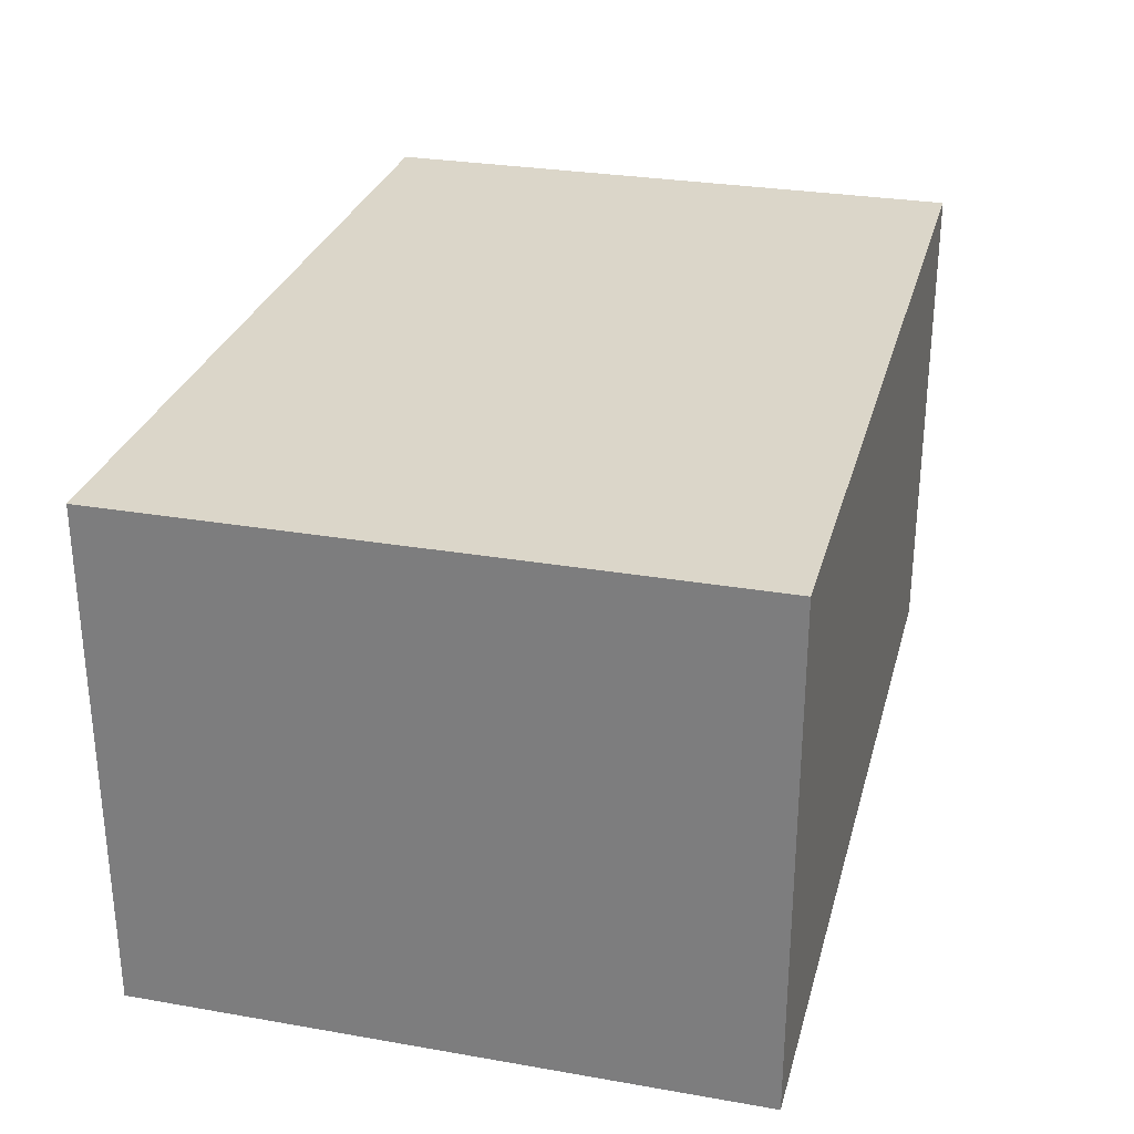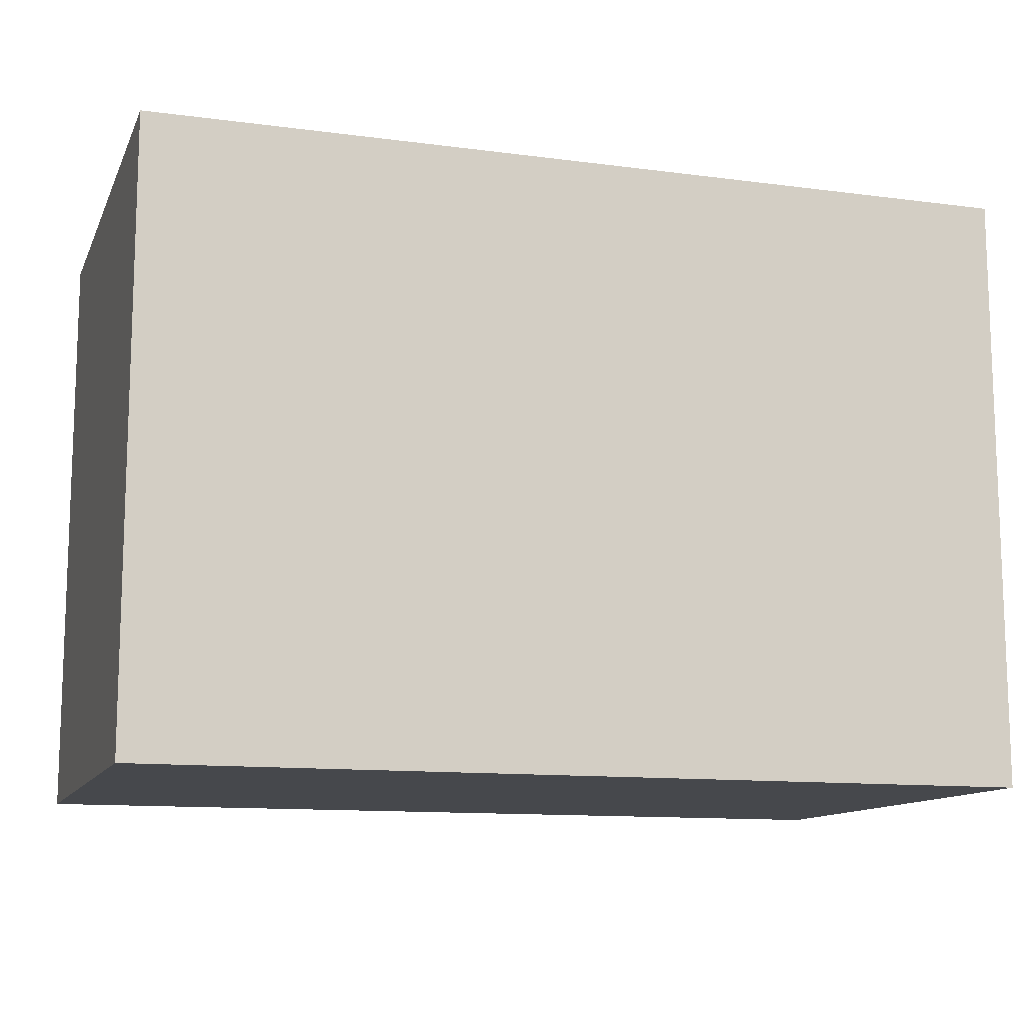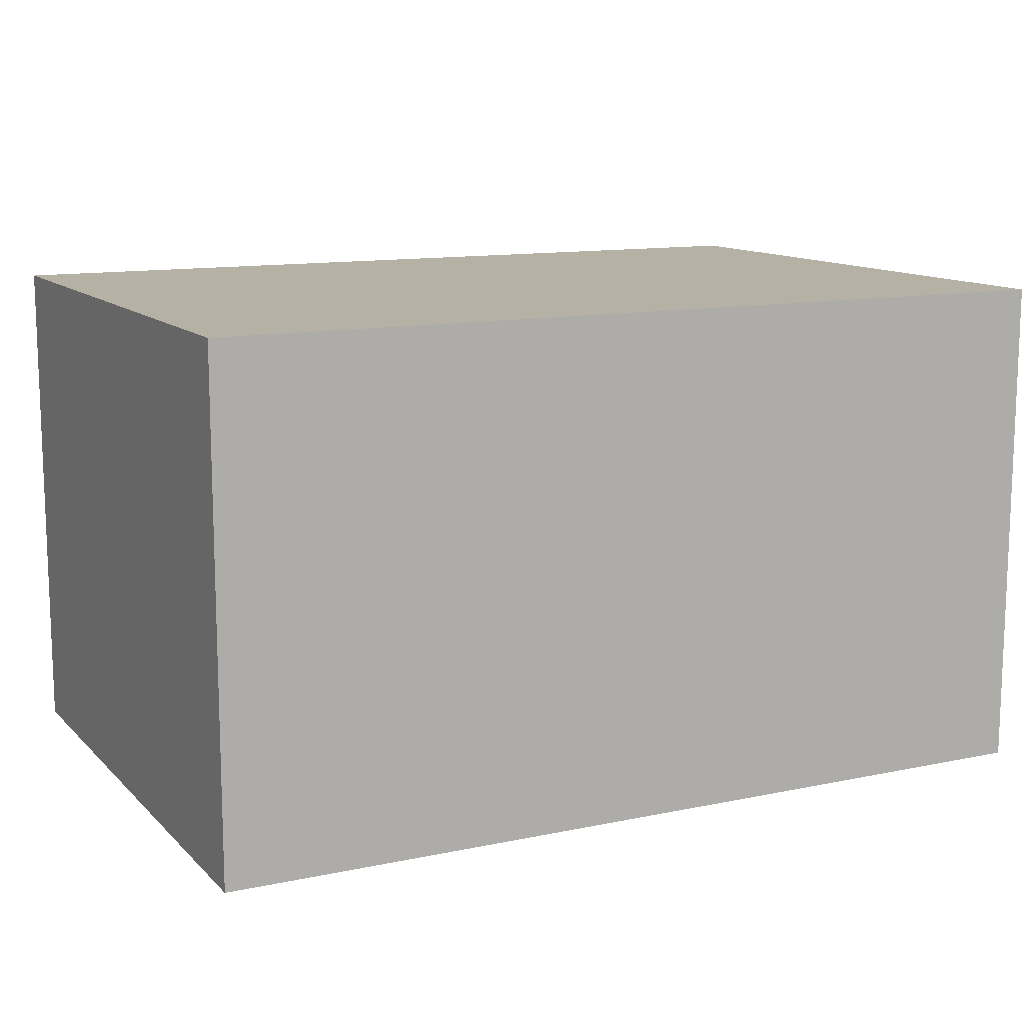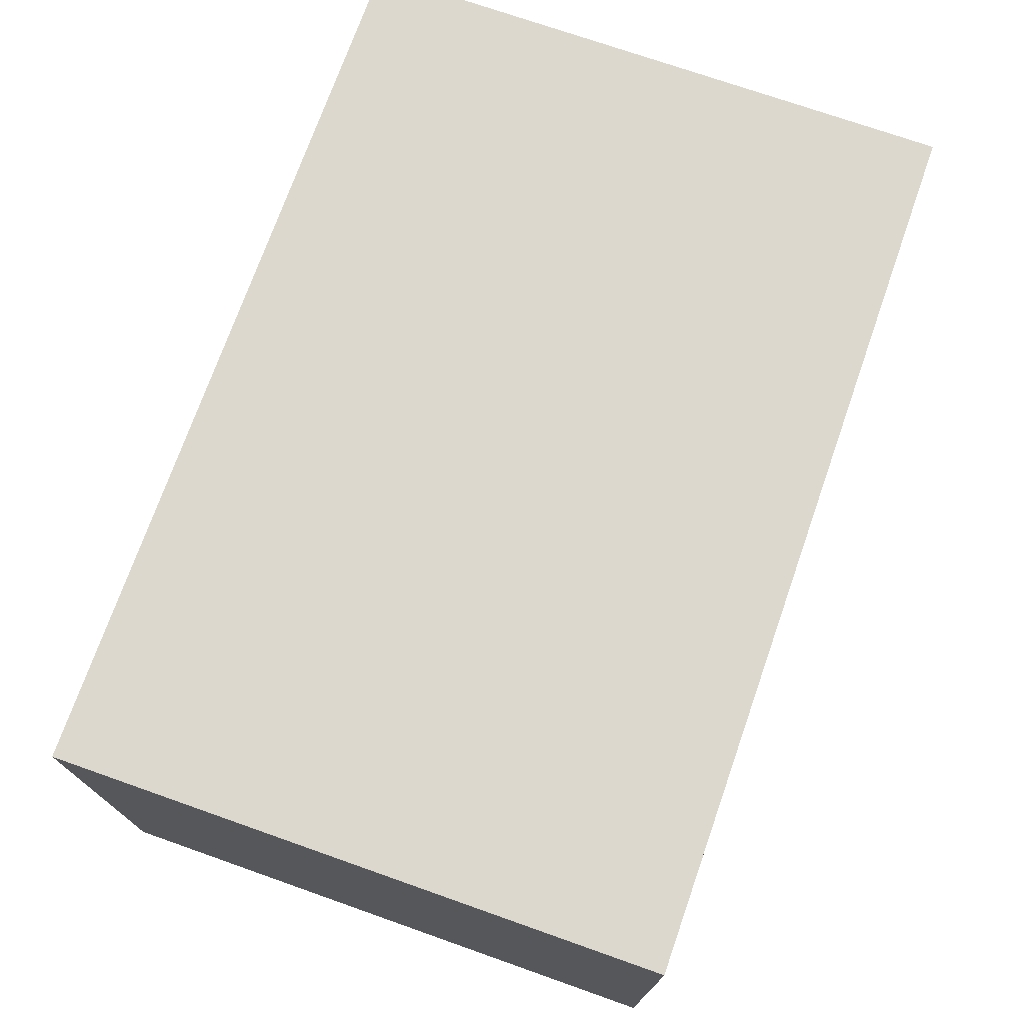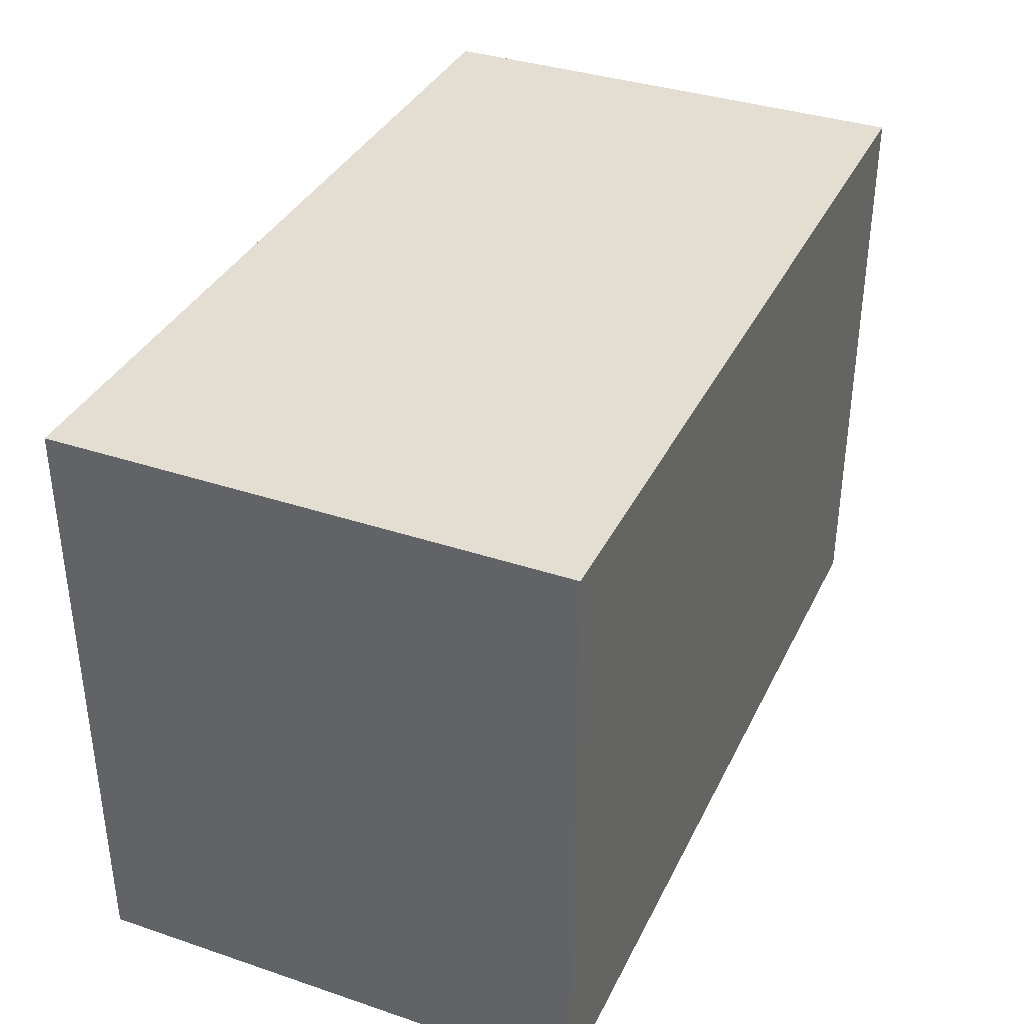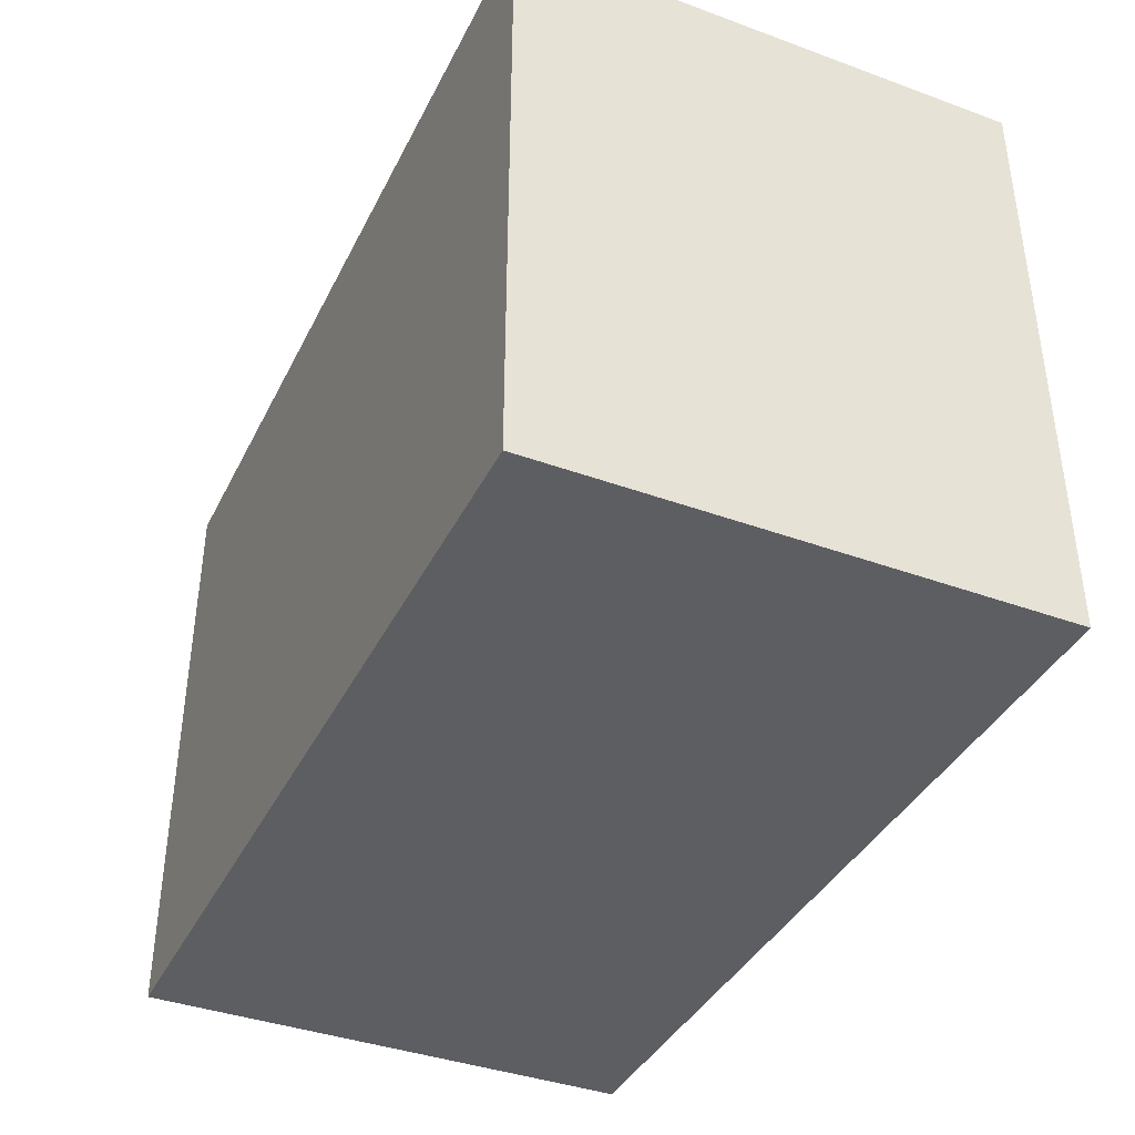
<metadata>
{"format":"obj","ext":"obj","renderer":"f3d","projection":"perspective","resolution":1024,"background":"white","views":[{"elev":28.9,"azim":-75.5,"up":"+Y"},{"elev":-12.0,"azim":-17.4,"up":"+Z"},{"elev":12.1,"azim":153.5,"up":"+Y"},{"elev":73.3,"azim":109.4,"up":"+Y"},{"elev":36.3,"azim":113.6,"up":"+Z"},{"elev":-39.1,"azim":65.5,"up":"+Z"}]}
</metadata>
<code>
g packagingBox_Sealed
v 1.75 2 -1.2
v 1.75 0.9993 -0.2617
v 1.75 2 -0.2507
v 1.75 -0.001467 -1.2
v 1.75 0.9993 0.2368
v 1.75 -0.001467 1.201
v 1.75 2 1.201
v 1.75 2 0.2515
v -1.751 2 1.201
v -1.751 2 0.2515
v 1.75 2 0.2515
v 1.75 2 1.201
v 1.75 2 1.201
v 1.75 -0.001467 1.201
v -1.751 -0.001467 1.201
v -1.751 2 1.201
v -1.751 2 -1.2
v -1.751 -0.001467 -1.2
v 1.75 -0.001467 -1.2
v 1.75 2 -1.2
v -1.751 0.9993 -0.2507
v -1.751 2 -1.2
v -1.751 2 -0.2507
v -1.751 -0.001467 -1.2
v -1.751 -0.001467 1.201
v -1.751 0.9993 0.2515
v -1.751 2 1.201
v -1.751 2 0.2515
v -1.751 2 -0.2507
v -1.751 2 -1.2
v 1.75 2 -1.2
v 1.75 2 -0.2507
v -1.751 2 -0.2507
v -1.751 2 0.2515
v -1.751 0.9993 0.2515
v -1.751 0.9993 -0.2507
v 1.75 -0.001467 1.201
v 1.75 -0.001467 -1.2
v -1.751 -0.001467 -1.2
v -1.751 -0.001467 1.201
v 1.75 2 -0.2507
v 1.75 2 0.2515
v -1.751 2 0.2515
v -1.751 2 -0.2507
v 1.75 2 0.2515
v 1.75 2 -0.2507
v 1.75 0.9993 -0.2617
v 1.75 0.9993 0.2368
g packagingBox_Sealed_0
f 3 2 1
f 1 2 4
f 4 2 5
f 6 4 5
f 5 7 6
f 8 7 5
f 11 10 9
f 12 11 9
f 15 14 13
f 16 15 13
f 19 18 17
f 20 19 17
f 23 22 21
f 21 22 24
f 24 25 21
f 25 26 21
f 27 26 25
f 28 26 27
f 31 30 29
f 32 31 29
f 35 34 33
f 36 35 33
f 39 38 37
f 40 39 37
f 43 42 41
f 44 43 41
f 47 46 45
f 48 47 45

</code>
